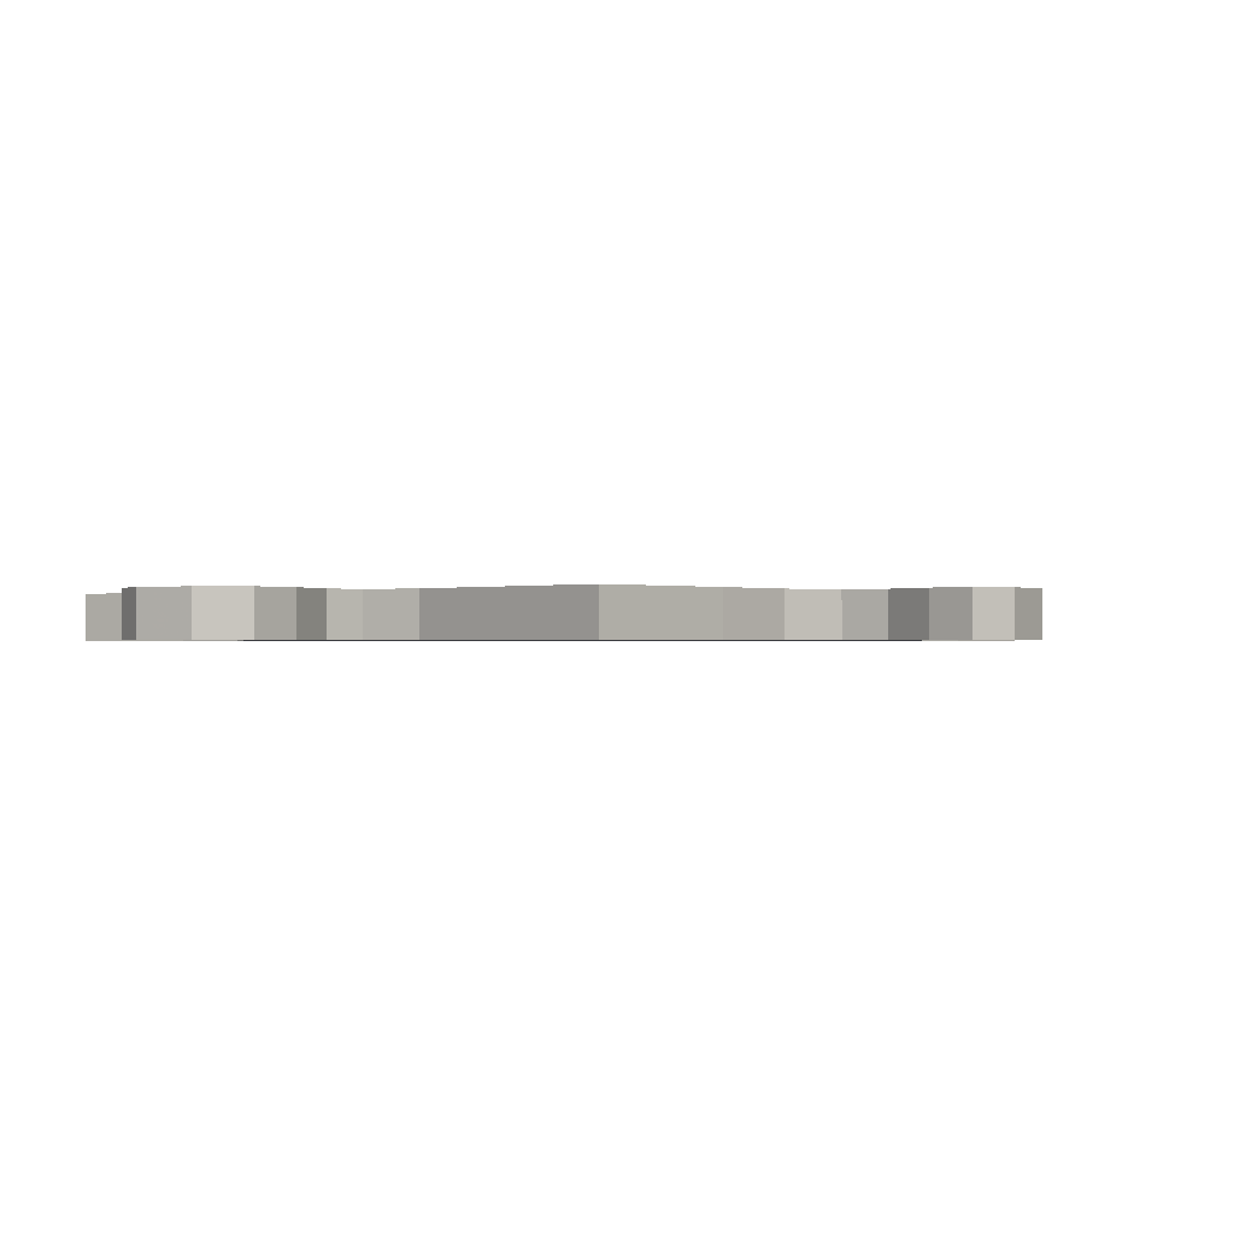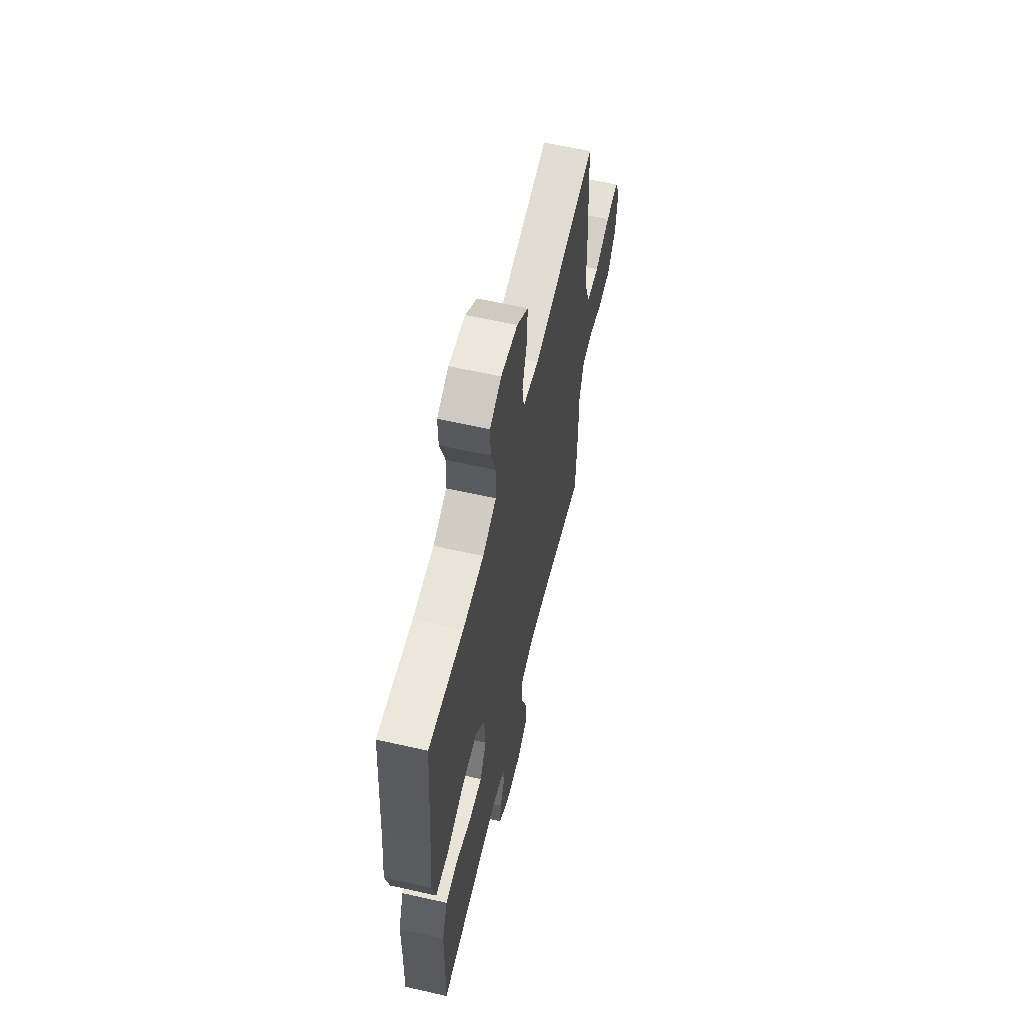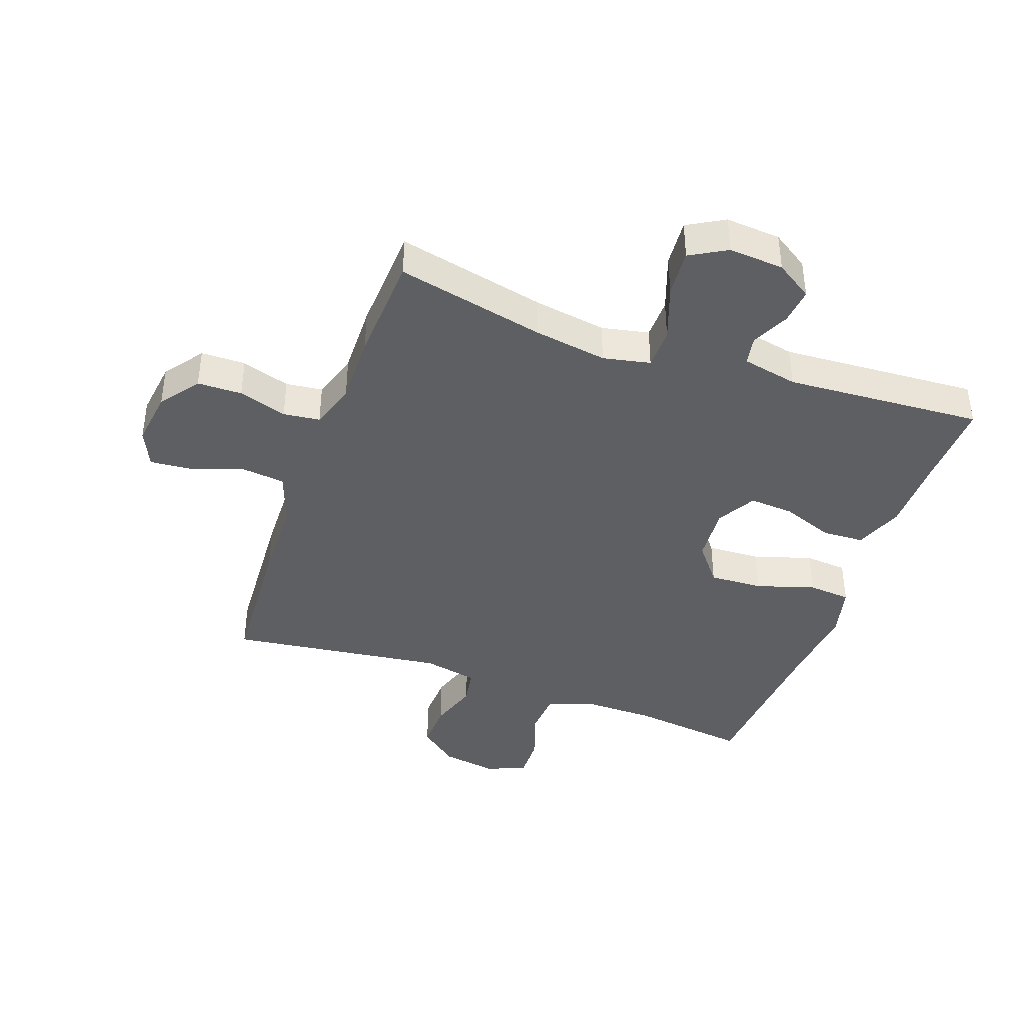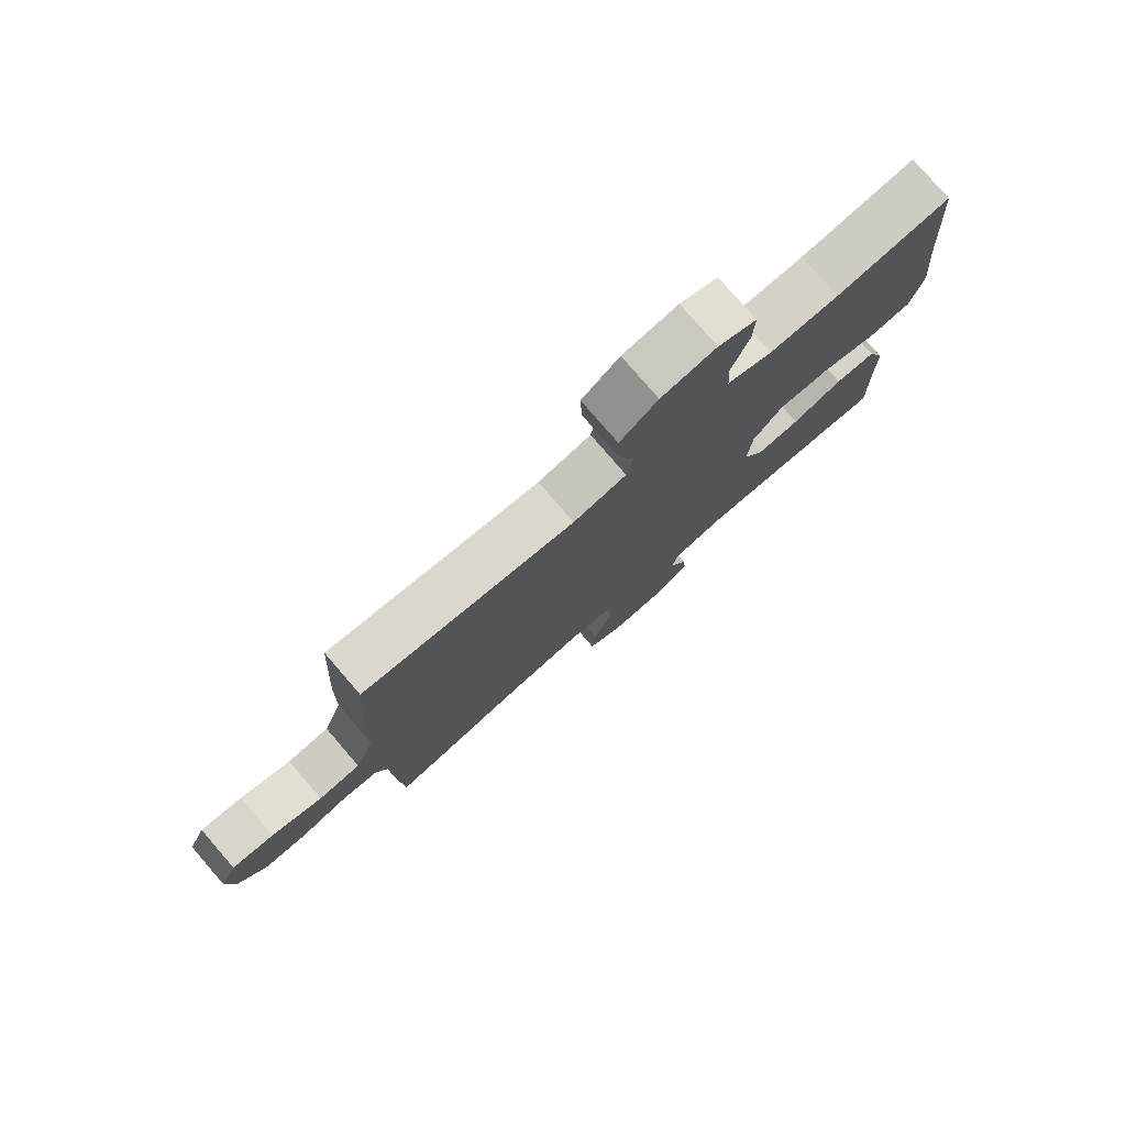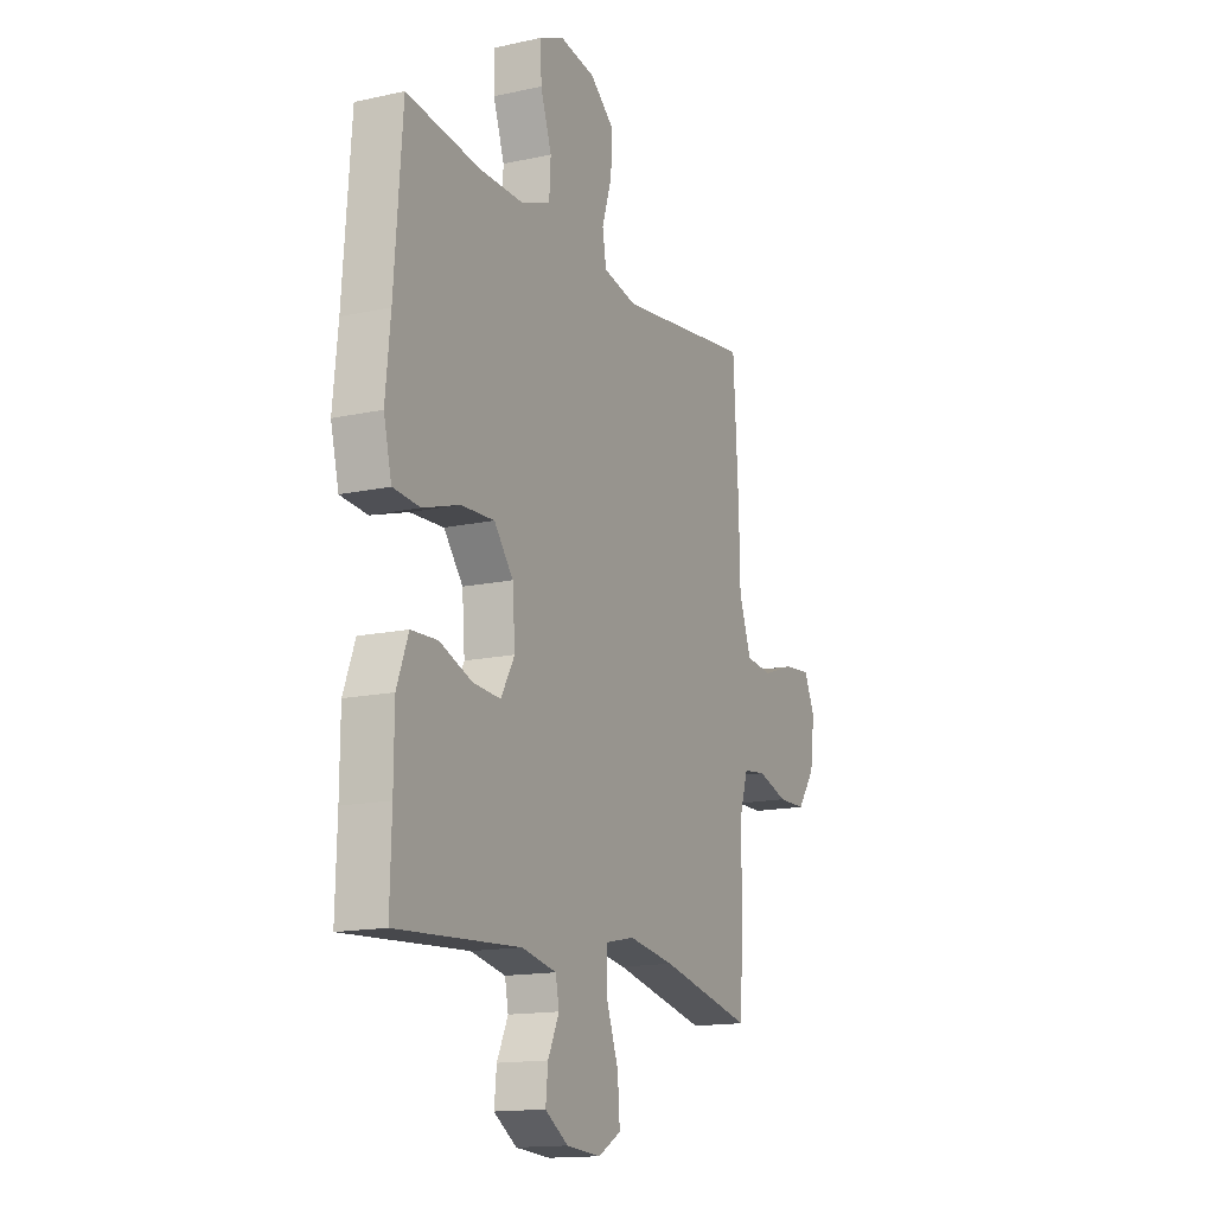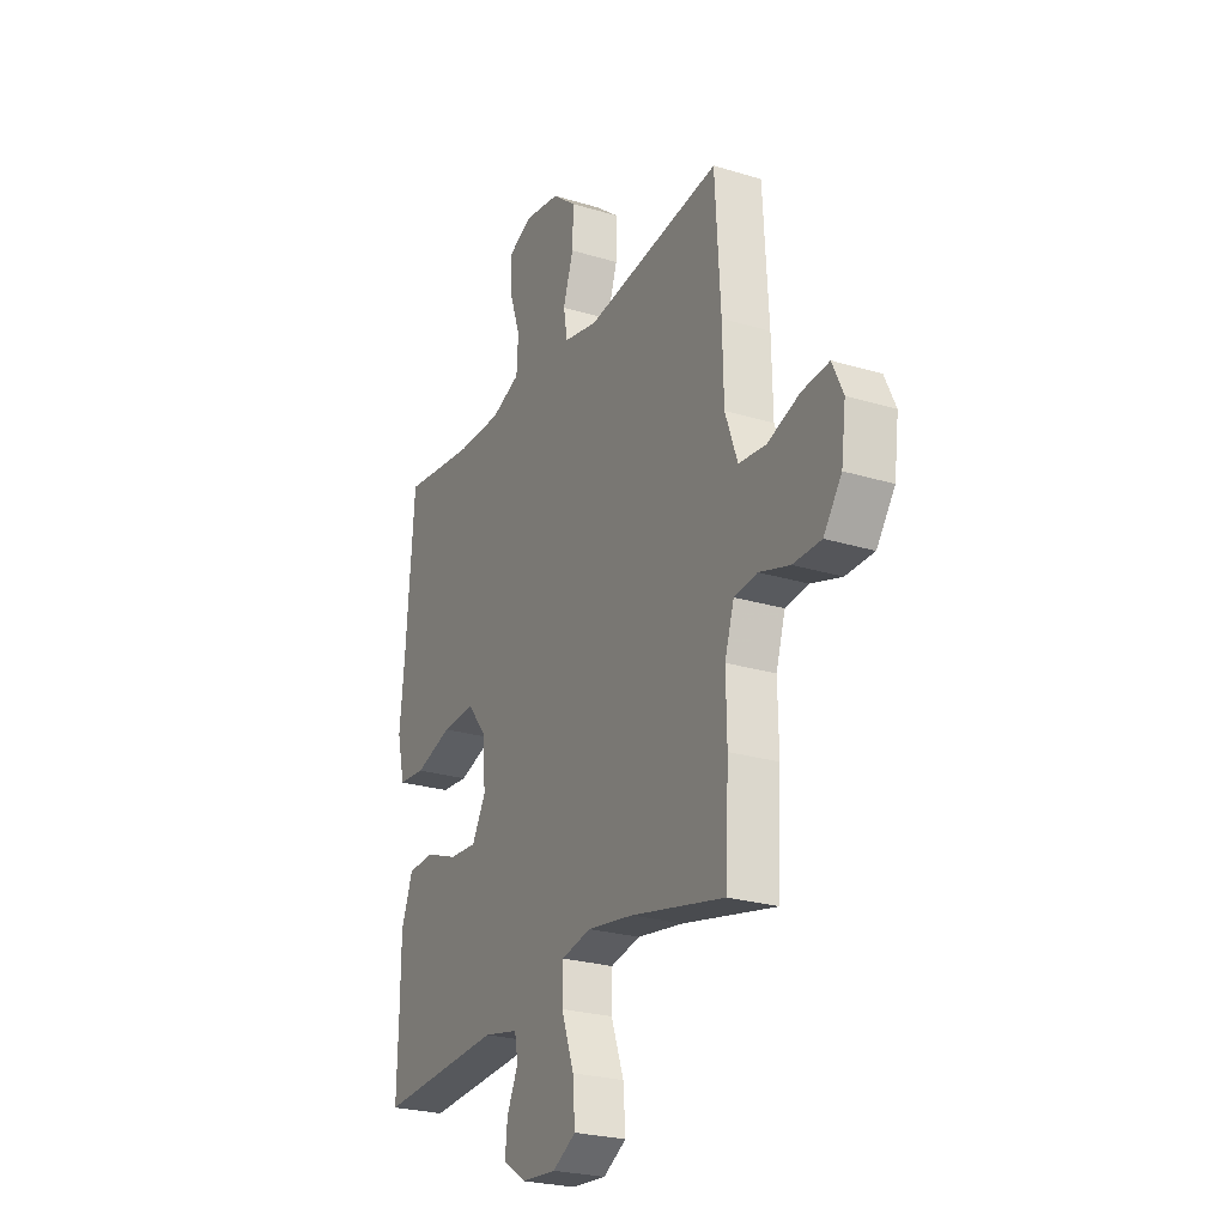
<metadata>
{"format":"obj","ext":"obj","renderer":"f3d","projection":"perspective","resolution":1024,"background":"white","views":[{"elev":-0.6,"azim":39.5,"up":"+Y"},{"elev":60.5,"azim":-77.0,"up":"+Z"},{"elev":-40.7,"azim":160.4,"up":"+Y"},{"elev":78.5,"azim":139.2,"up":"+Z"},{"elev":-14.9,"azim":-64.6,"up":"+Z"},{"elev":-25.1,"azim":63.8,"up":"+Z"}]}
</metadata>
<code>
v 0.5 0.07 0.5
v 0.514 0.07 0.263
v 0.517 0.07 0.129
v 0.549 0.07 0.04
v 0.619 0.07 0.032
v 0.704 0.07 0.061
v 0.774 0.07 0.067
v 0.802 0.07 0.006
v 0.79 0.07 -0.085
v 0.743 0.07 -0.149
v 0.67 0.07 -0.15
v 0.591 0.07 -0.125
v 0.531 0.07 -0.132
v 0.507 0.07 -0.208
v 0.509 0.07 -0.323
v 0.5 0.07 -0.5
v 0.257 0.07 -0.446
v 0.137 0.07 -0.427
v 0.06 0.07 -0.443
v 0.059 0.07 -0.51
v 0.092 0.07 -0.602
v 0.098 0.07 -0.679
v 0.038 0.07 -0.713
v -0.052 0.07 -0.706
v -0.112 0.07 -0.667
v -0.106 0.07 -0.608
v -0.077 0.07 -0.546
v -0.086 0.07 -0.499
v -0.177 0.07 -0.48
v -0.5 0.07 -0.5
v -0.496 0.07 -0.357
v -0.495 0.07 -0.233
v -0.465 0.07 -0.153
v -0.396 0.07 -0.15
v -0.311 0.07 -0.182
v -0.239 0.07 -0.187
v -0.203 0.07 -0.124
v -0.21 0.07 -0.031
v -0.26 0.07 0.032
v -0.347 0.07 0.028
v -0.443 0.07 -0.002
v -0.513 0.07 0.004
v -0.534 0.07 0.09
v -0.521 0.07 0.219
v -0.5 0.07 0.5
v -0.308 0.07 0.476
v -0.192 0.07 0.475
v -0.116 0.07 0.504
v -0.112 0.07 0.574
v -0.141 0.07 0.659
v -0.143 0.07 0.728
v -0.079 0.07 0.756
v 0.013 0.07 0.741
v 0.076 0.07 0.69
v 0.073 0.07 0.613
v 0.047 0.07 0.532
v 0.057 0.07 0.473
v 0.146 0.07 0.454
v 0.5 0 0.5
v 0.514 0 0.263
v 0.517 0 0.129
v 0.549 0 0.04
v 0.619 0 0.032
v 0.704 0 0.061
v 0.774 0 0.067
v 0.802 0 0.006
v 0.79 0 -0.085
v 0.743 0 -0.149
v 0.67 0 -0.15
v 0.591 0 -0.125
v 0.531 0 -0.132
v 0.507 0 -0.208
v 0.509 0 -0.323
v 0.5 0 -0.5
v 0.257 0 -0.446
v 0.137 0 -0.427
v 0.06 0 -0.443
v 0.059 0 -0.51
v 0.092 0 -0.602
v 0.098 0 -0.679
v 0.038 0 -0.713
v -0.052 0 -0.706
v -0.112 0 -0.667
v -0.106 0 -0.608
v -0.077 0 -0.546
v -0.086 0 -0.499
v -0.177 0 -0.48
v -0.5 0 -0.5
v -0.496 0 -0.357
v -0.495 0 -0.233
v -0.465 0 -0.153
v -0.396 0 -0.15
v -0.311 0 -0.182
v -0.239 0 -0.187
v -0.203 0 -0.124
v -0.21 0 -0.031
v -0.26 0 0.032
v -0.347 0 0.028
v -0.443 0 -0.002
v -0.513 0 0.004
v -0.534 0 0.09
v -0.521 0 0.219
v -0.5 0 0.5
v -0.308 0 0.476
v -0.192 0 0.475
v -0.116 0 0.504
v -0.112 0 0.574
v -0.141 0 0.659
v -0.143 0 0.728
v -0.079 0 0.756
v 0.013 0 0.741
v 0.076 0 0.69
v 0.073 0 0.613
v 0.047 0 0.532
v 0.057 0 0.473
v 0.146 0 0.454
f 53 54 55 56
f 51 52 53 56
f 49 50 51 56
f 48 49 56 57
f 47 48 57 58
f 44 45 46
f 44 46 47 58
f 40 41 42 43
f 39 40 43 44
f 32 33 34 35
f 31 32 35 36
f 29 30 31 36
f 28 29 36 37
f 24 25 26 27
f 22 23 24 27
f 20 21 22 27
f 19 20 27 28
f 14 15 16 17
f 13 14 17 18
f 9 10 11 12
f 9 12 13
f 8 9 13
f 5 6 7 8
f 4 5 8 13
f 3 4 13 18
f 39 44 58 1
f 19 28 37 38
f 3 18 19 38
f 3 38 39
f 1 2 3 39
f 114 113 112 111
f 114 111 110 109
f 114 109 108 107
f 115 114 107 106
f 116 115 106 105
f 104 103 102
f 116 105 104 102
f 101 100 99 98
f 102 101 98 97
f 93 92 91 90
f 94 93 90 89
f 94 89 88 87
f 95 94 87 86
f 85 84 83 82
f 85 82 81 80
f 85 80 79 78
f 86 85 78 77
f 75 74 73 72
f 76 75 72 71
f 70 69 68 67
f 71 70 67
f 71 67 66
f 66 65 64 63
f 71 66 63 62
f 76 71 62 61
f 59 116 102 97
f 96 95 86 77
f 96 77 76 61
f 97 96 61
f 97 61 60 59
f 1 59 60 2
f 2 60 61 3
f 3 61 62 4
f 4 62 63 5
f 5 63 64 6
f 6 64 65 7
f 7 65 66 8
f 8 66 67 9
f 9 67 68 10
f 10 68 69 11
f 11 69 70 12
f 12 70 71 13
f 13 71 72 14
f 14 72 73 15
f 15 73 74 16
f 16 74 75 17
f 17 75 76 18
f 18 76 77 19
f 19 77 78 20
f 20 78 79 21
f 21 79 80 22
f 22 80 81 23
f 23 81 82 24
f 24 82 83 25
f 25 83 84 26
f 26 84 85 27
f 27 85 86 28
f 28 86 87 29
f 29 87 88 30
f 30 88 89 31
f 31 89 90 32
f 32 90 91 33
f 33 91 92 34
f 34 92 93 35
f 35 93 94 36
f 36 94 95 37
f 37 95 96 38
f 38 96 97 39
f 39 97 98 40
f 40 98 99 41
f 41 99 100 42
f 42 100 101 43
f 43 101 102 44
f 44 102 103 45
f 45 103 104 46
f 46 104 105 47
f 47 105 106 48
f 48 106 107 49
f 49 107 108 50
f 50 108 109 51
f 51 109 110 52
f 52 110 111 53
f 53 111 112 54
f 54 112 113 55
f 55 113 114 56
f 56 114 115 57
f 57 115 116 58
f 58 116 59 1

</code>
